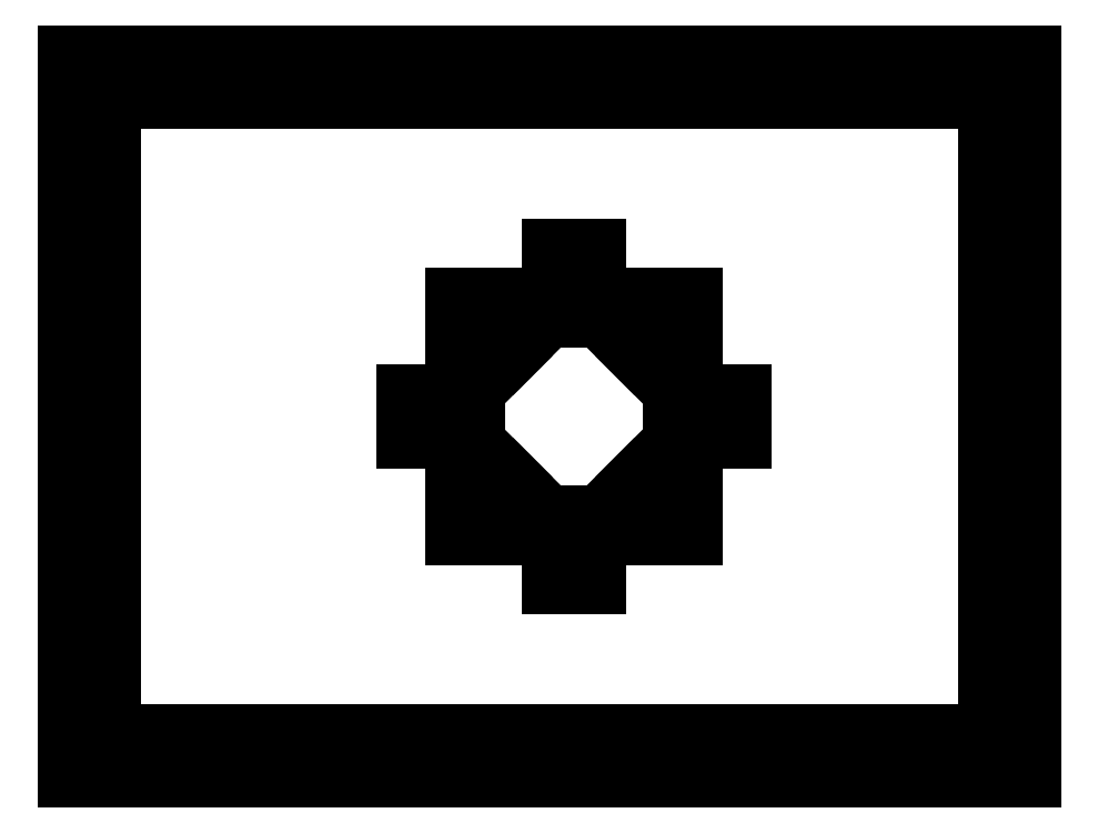
<metadata>
{"format":"dxf","ext":"dxf","renderer":"ezdxf+matplotlib","layout":"modelspace","background":"white","min_lineweight":24,"dpi":150}
</metadata>
<code>
0
SECTION
2
ENTITIES
0
LINE
8
0
10
0
20
5.292
30
0
11
-7.056
21
5.292
31
0
0
LINE
8
0
10
-7.056
20
5.292
30
0
11
-7.056
21
0
31
0
0
LINE
8
0
10
-7.056
20
0
30
0
11
-7.056
21
-5.292
31
0
0
LINE
8
0
10
-7.056
20
-5.292
30
0
11
0
21
-5.292
31
0
0
LINE
8
0
10
0
20
-5.292
30
0
11
7.056
21
-5.292
31
0
0
LINE
8
0
10
7.056
20
-5.292
30
0
11
7.056
21
0
31
0
0
LINE
8
0
10
7.056
20
0
30
0
11
7.056
21
5.292
31
0
0
LINE
8
0
10
7.056
20
5.292
30
0
11
0
21
5.292
31
0
0
LINE
8
0
10
0
20
4.586
30
0
11
6.35
21
4.586
31
0
0
LINE
8
0
10
6.35
20
4.586
30
0
11
6.35
21
0
31
0
0
LINE
8
0
10
6.35
20
0
30
0
11
6.35
21
-4.586
31
0
0
LINE
8
0
10
6.35
20
-4.586
30
0
11
0
21
-4.586
31
0
0
LINE
8
0
10
0
20
-4.586
30
0
11
-6.35
21
-4.586
31
0
0
LINE
8
0
10
-6.35
20
-4.586
30
0
11
-6.35
21
0
31
0
0
LINE
8
0
10
-6.35
20
0
30
0
11
-6.35
21
4.586
31
0
0
LINE
8
0
10
-6.35
20
4.586
30
0
11
0
21
4.586
31
0
0
LINE
8
0
10
0.3528
20
2.469
30
0
11
0
21
2.469
31
0
0
LINE
8
0
10
0
20
2.469
30
0
11
0
21
1.94
31
0
0
LINE
8
0
10
0
20
1.94
30
0
11
0
21
1.411
31
0
0
LINE
8
0
10
0
20
1.411
30
0
11
-0.5292
21
0.8819
31
0
0
LINE
8
0
10
-0.5292
20
0.8819
30
0
11
-1.058
21
0.3528
31
0
0
LINE
8
0
10
-1.058
20
0.3528
30
0
11
-1.587
21
0.3528
31
0
0
LINE
8
0
10
-1.587
20
0.3528
30
0
11
-2.117
21
0.3528
31
0
0
LINE
8
0
10
-2.117
20
0.3528
30
0
11
-2.117
21
0
31
0
0
LINE
8
0
10
-2.117
20
0
30
0
11
-2.117
21
-0.3528
31
0
0
LINE
8
0
10
-2.117
20
-0.3528
30
0
11
-1.587
21
-0.3528
31
0
0
LINE
8
0
10
-1.587
20
-0.3528
30
0
11
-1.058
21
-0.3528
31
0
0
LINE
8
0
10
-1.058
20
-0.3528
30
0
11
-0.5292
21
-0.8819
31
0
0
LINE
8
0
10
-0.5292
20
-0.8819
30
0
11
0
21
-1.411
31
0
0
LINE
8
0
10
0
20
-1.411
30
0
11
0
21
-1.94
31
0
0
LINE
8
0
10
0
20
-1.94
30
0
11
0
21
-2.469
31
0
0
LINE
8
0
10
0
20
-2.469
30
0
11
0.3528
21
-2.469
31
0
0
LINE
8
0
10
0.3528
20
-2.469
30
0
11
0.7056
21
-2.469
31
0
0
LINE
8
0
10
0.7056
20
-2.469
30
0
11
0.7056
21
-1.94
31
0
0
LINE
8
0
10
0.7056
20
-1.94
30
0
11
0.7056
21
-1.411
31
0
0
LINE
8
0
10
0.7056
20
-1.411
30
0
11
1.235
21
-0.8819
31
0
0
LINE
8
0
10
1.235
20
-0.8819
30
0
11
1.764
21
-0.3528
31
0
0
LINE
8
0
10
1.764
20
-0.3528
30
0
11
2.293
21
-0.3528
31
0
0
LINE
8
0
10
2.293
20
-0.3528
30
0
11
2.822
21
-0.3528
31
0
0
LINE
8
0
10
2.822
20
-0.3528
30
0
11
2.822
21
0
31
0
0
LINE
8
0
10
2.822
20
0
30
0
11
2.822
21
0.3528
31
0
0
LINE
8
0
10
2.822
20
0.3528
30
0
11
2.293
21
0.3528
31
0
0
LINE
8
0
10
2.293
20
0.3528
30
0
11
1.764
21
0.3528
31
0
0
LINE
8
0
10
1.764
20
0.3528
30
0
11
1.235
21
0.8819
31
0
0
LINE
8
0
10
1.235
20
0.8819
30
0
11
0.7056
21
1.411
31
0
0
LINE
8
0
10
0.7056
20
1.411
30
0
11
0.7056
21
1.94
31
0
0
LINE
8
0
10
0.7056
20
1.94
30
0
11
0.7056
21
2.469
31
0
0
LINE
8
0
10
0.7056
20
2.469
30
0
11
0.3528
21
2.469
31
0
0
LINE
8
0
10
-1.058
20
1.764
30
0
11
-1.411
21
1.764
31
0
0
LINE
8
0
10
-1.411
20
1.764
30
0
11
-1.411
21
1.411
31
0
0
LINE
8
0
10
-1.411
20
1.411
30
0
11
-1.411
21
1.058
31
0
0
LINE
8
0
10
-1.411
20
1.058
30
0
11
-1.058
21
1.058
31
0
0
LINE
8
0
10
-1.058
20
1.058
30
0
11
-0.7056
21
1.058
31
0
0
LINE
8
0
10
-0.7056
20
1.058
30
0
11
-0.7056
21
1.411
31
0
0
LINE
8
0
10
-0.7056
20
1.411
30
0
11
-0.7056
21
1.764
31
0
0
LINE
8
0
10
-0.7056
20
1.764
30
0
11
-1.058
21
1.764
31
0
0
LINE
8
0
10
1.764
20
1.764
30
0
11
1.411
21
1.764
31
0
0
LINE
8
0
10
1.411
20
1.764
30
0
11
1.411
21
1.411
31
0
0
LINE
8
0
10
1.411
20
1.411
30
0
11
1.411
21
1.058
31
0
0
LINE
8
0
10
1.411
20
1.058
30
0
11
1.764
21
1.058
31
0
0
LINE
8
0
10
1.764
20
1.058
30
0
11
2.117
21
1.058
31
0
0
LINE
8
0
10
2.117
20
1.058
30
0
11
2.117
21
1.411
31
0
0
LINE
8
0
10
2.117
20
1.411
30
0
11
2.117
21
1.764
31
0
0
LINE
8
0
10
2.117
20
1.764
30
0
11
1.764
21
1.764
31
0
0
LINE
8
0
10
-1.058
20
-1.058
30
0
11
-1.411
21
-1.058
31
0
0
LINE
8
0
10
-1.411
20
-1.058
30
0
11
-1.411
21
-1.411
31
0
0
LINE
8
0
10
-1.411
20
-1.411
30
0
11
-1.411
21
-1.764
31
0
0
LINE
8
0
10
-1.411
20
-1.764
30
0
11
-1.058
21
-1.764
31
0
0
LINE
8
0
10
-1.058
20
-1.764
30
0
11
-0.7056
21
-1.764
31
0
0
LINE
8
0
10
-0.7056
20
-1.764
30
0
11
-0.7056
21
-1.411
31
0
0
LINE
8
0
10
-0.7056
20
-1.411
30
0
11
-0.7056
21
-1.058
31
0
0
LINE
8
0
10
-0.7056
20
-1.058
30
0
11
-1.058
21
-1.058
31
0
0
LINE
8
0
10
1.764
20
-1.058
30
0
11
1.411
21
-1.058
31
0
0
LINE
8
0
10
1.411
20
-1.058
30
0
11
1.411
21
-1.411
31
0
0
LINE
8
0
10
1.411
20
-1.411
30
0
11
1.411
21
-1.764
31
0
0
LINE
8
0
10
1.411
20
-1.764
30
0
11
1.764
21
-1.764
31
0
0
LINE
8
0
10
1.764
20
-1.764
30
0
11
2.117
21
-1.764
31
0
0
LINE
8
0
10
2.117
20
-1.764
30
0
11
2.117
21
-1.411
31
0
0
LINE
8
0
10
2.117
20
-1.411
30
0
11
2.117
21
-1.058
31
0
0
LINE
8
0
10
2.117
20
-1.058
30
0
11
1.764
21
-1.058
31
0
0
ENDSEC
0
EOF

</code>
